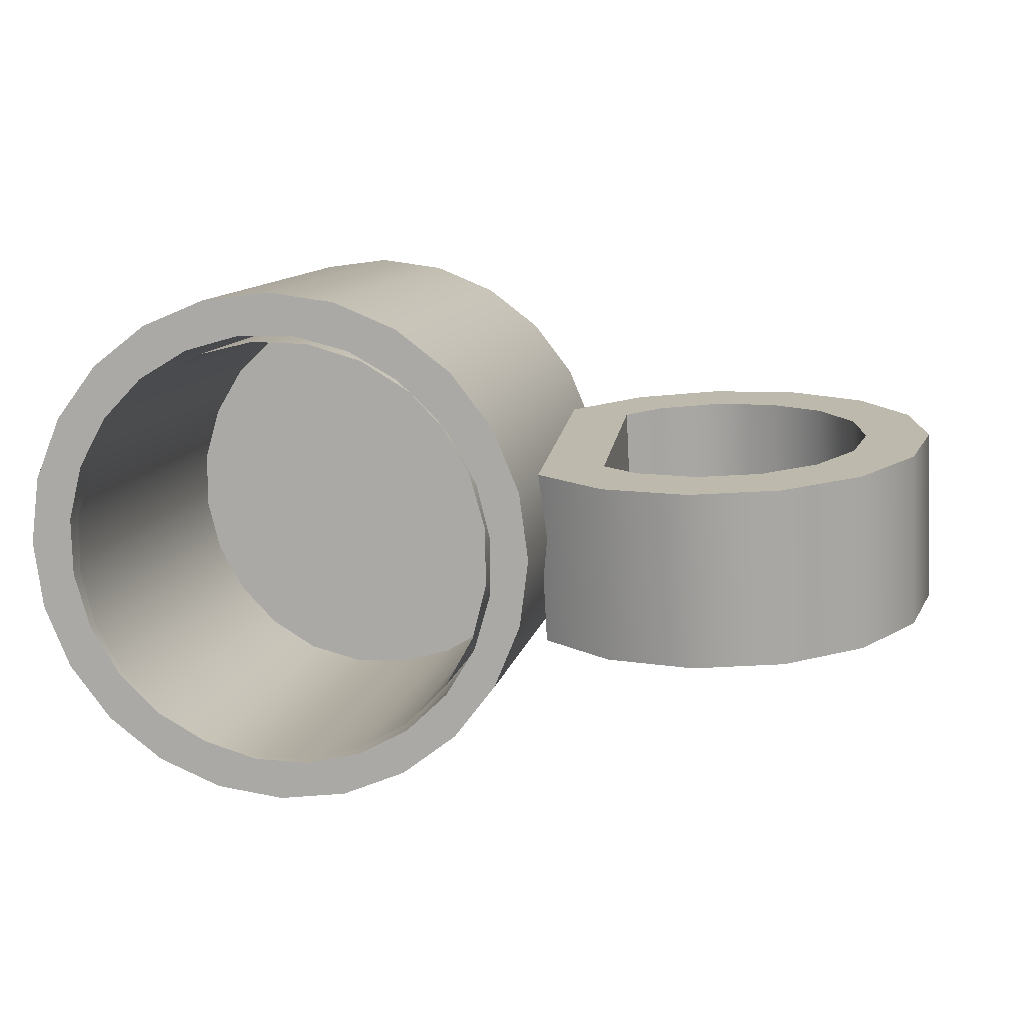
<metadata>
{"format":"obj","ext":"obj","renderer":"f3d","projection":"perspective","resolution":1024,"background":"white","views":[{"elev":11.2,"azim":11.3,"up":"+Z"}]}
</metadata>
<code>
v -0.02028 -0.2134 0.1182
v -0.04585 -0.2134 0.143
v -0.04299 -0.2134 0.14
v -0.1113 -0.2134 0.2173
v -0.04299 -0.2133 0.14
v -0.04585 -0.2133 0.143
v -0.02028 -0.2133 0.1182
v -0.1113 -0.2134 0.2173
v -0.04642 -0.2134 0.1433
v -0.04642 -0.2133 0.1433
v 0.04858 -0.2134 0.05962
v 0.04855 -0.2134 0.05962
v -0.05593 -0.2134 0.1524
v -0.05589 -0.2134 0.1524
v -0.01766 -0.2134 0.1139
v -0.01766 -0.2133 0.1139
v -0.05698 -0.2134 0.1953
v -0.05701 -0.2134 0.1952
v -0.09918 -0.2134 0.1762
v -0.09916 -0.2134 0.1762
v -0.01179 -0.2134 0.1078
v -0.01175 -0.2134 0.1078
v 0.02578 -0.2134 0.1136
v 0.02574 -0.2134 0.1136
v -0.1113 0.1749 0.2173
v -0.1113 0.1748 0.2173
v -0.1695 -0.2134 0.2245
v -0.1695 -0.2134 0.2245
v -0.05593 0.1749 0.1524
v -0.05589 0.1748 0.1524
v 0.01204 -0.2134 0.06506
v 0.01209 -0.2134 0.06507
v 0.02578 0.1749 0.1136
v 0.02574 0.1748 0.1136
v -0.01022 -0.2134 0.1599
v -0.01027 -0.2134 0.1598
v -0.05698 0.1749 0.1953
v -0.05701 0.1748 0.1952
v -0.1695 0.1749 0.2246
v -0.1695 0.1748 0.2245
v -0.1471 -0.2134 0.188
v -0.1471 -0.2134 0.188
v -0.09918 0.1749 0.1762
v -0.09916 0.1748 0.1762
v -0.0203 0.1749 0.1182
v -0.02026 0.1748 0.1182
v 0.05665 -0.2134 0.001559
v 0.05659 -0.2134 0.001559
v 0.01204 0.1197 0.06506
v 0.04858 0.1749 0.05962
v 0.04855 0.1748 0.05961
v -0.01022 0.1749 0.1599
v -0.01027 0.1748 0.1598
v -0.1965 -0.2134 0.1869
v -0.1965 -0.2134 0.187
v -0.2275 -0.2134 0.2165
v -0.2275 -0.2134 0.2165
v 0.02399 -0.2134 0.01759
v 0.02403 -0.2134 0.01759
v 0.0486 -0.1247 0.05963
v 0.04853 -0.1247 0.05961
v -0.01179 0.1197 0.1078
v 0.02399 0.1197 0.01759
v -0.1471 0.1749 0.188
v -0.1471 0.1748 0.188
v -0.1965 0.1749 0.1869
v -0.1965 0.1748 0.187
v -0.2275 0.1749 0.2165
v -0.2275 0.1748 0.2165
v 0.005267 0.1749 0.07598
v 0.005311 0.1748 0.076
v 0.04939 -0.2134 -0.05661
v 0.04935 -0.2134 -0.0566
v -0.08788 0.1197 0.1681
v -0.135 0.1197 0.1814
v -0.2439 -0.2134 0.1732
v -0.2439 -0.2134 0.1732
v -0.2439 0.1749 0.1732
v -0.2439 0.1748 0.1732
v -0.2815 -0.2134 0.1937
v -0.2815 -0.2134 0.1936
v 0.005259 -0.2134 0.07598
v 0.00532 -0.2134 0.076
v 0.02324 -0.2134 -0.03135
v 0.0233 -0.2134 -0.03136
v 0.0494 0.1749 -0.05661
v 0.04935 0.1748 -0.0566
v 0.05663 0.1749 0.001559
v 0.05661 0.1748 0.001559
v -0.04587 0.1197 0.1429
v -0.1839 0.1197 0.1822
v -0.2815 0.1749 0.1937
v -0.2815 0.1748 0.1936
v 0.01903 0.1749 0.02857
v 0.01908 0.1748 0.02858
v 0.009861 -0.2134 -0.07844
v 0.009905 -0.2134 -0.07846
v 0.02734 0.1749 -0.1109
v 0.0273 0.1748 -0.1109
v 0.02325 0.1197 -0.03135
v -0.08789 -0.2134 0.1681
v -0.135 -0.2134 0.1814
v -0.1839 -0.2134 0.1822
v -0.2861 -0.2134 0.1476
v -0.2862 -0.2134 0.1476
v -0.2861 0.1749 0.1476
v -0.2862 0.1748 0.1476
v -0.3278 -0.2134 0.1577
v -0.3278 -0.2134 0.1576
v 0.01902 -0.2134 0.02857
v 0.01909 -0.2134 0.02858
v 0.02734 -0.2134 -0.1109
v 0.0273 -0.2134 -0.1109
v 0.02005 0.1749 -0.02079
v 0.02011 0.1748 -0.02079
v 0.00827 0.1749 -0.06873
v 0.008315 0.1748 -0.06875
v -0.2314 0.1197 0.1702
v -0.3278 0.1749 0.1577
v -0.3278 0.1748 0.1576
v -0.01525 -0.2134 -0.1205
v -0.01522 -0.2134 -0.1205
v 0.009861 0.1197 -0.07844
v -0.008024 0.1749 -0.1577
v -0.008058 0.1748 -0.1576
v -0.01552 0.1749 -0.112
v -0.01548 0.1748 -0.112
v -0.2314 -0.2134 0.1702
v -0.3203 -0.2134 0.112
v -0.3203 -0.2134 0.112
v -0.3203 0.1749 0.112
v -0.3203 0.1748 0.112
v -0.3632 -0.2134 0.1109
v -0.3631 -0.2134 0.1109
v 0.02005 -0.2134 -0.02079
v 0.02011 -0.2134 -0.0208
v -0.008024 -0.2134 -0.1577
v -0.008058 -0.2134 -0.1576
v 0.008261 -0.2134 -0.06873
v 0.008324 -0.2134 -0.06875
v -0.01553 -0.2134 -0.112
v -0.01547 -0.2134 -0.112
v -0.2741 0.1197 0.1464
v -0.3632 0.1749 0.1109
v -0.3631 0.1748 0.1109
v -0.05039 -0.2134 -0.1545
v -0.05036 -0.2134 -0.1546
v -0.01525 0.1197 -0.1205
v -0.05428 0.1749 -0.1937
v -0.05431 0.1748 -0.1936
v -0.0497 0.1749 -0.1476
v -0.04967 0.1748 -0.1476
v -0.0497 -0.2134 -0.1476
v -0.04966 -0.2134 -0.1477
v -0.2741 -0.2134 0.1464
v -0.3441 -0.2134 0.06873
v -0.3441 -0.2134 0.06875
v -0.3441 0.1749 0.06873
v -0.3441 0.1748 0.06875
v -0.3852 -0.2134 0.05661
v -0.3852 -0.2134 0.0566
v -0.05428 -0.2134 -0.1937
v -0.05431 -0.2134 -0.1936
v -0.3093 0.1197 0.1123
v -0.3852 0.1749 0.05661
v -0.3852 0.1748 0.0566
v -0.09315 -0.2134 -0.1784
v -0.09313 -0.2134 -0.1784
v -0.05039 0.1197 -0.1545
v -0.1083 0.1749 -0.2165
v -0.1083 0.1748 -0.2165
v -0.09193 0.1749 -0.1732
v -0.09191 0.1748 -0.1732
v -0.09194 -0.2134 -0.1732
v -0.09191 -0.2134 -0.1732
v -0.3093 -0.2134 0.1123
v -0.3559 -0.2134 0.02079
v -0.3559 -0.2134 0.02079
v -0.3559 0.1749 0.02079
v -0.3559 0.1748 0.0208
v -0.3925 -0.2134 -0.001559
v -0.3924 -0.2134 -0.001559
v -0.1083 -0.2134 -0.2165
v -0.1083 -0.2134 -0.2165
v -0.3344 0.1197 0.07032
v -0.3549 -0.2134 -0.02857
v -0.3549 -0.2134 -0.02858
v -0.3925 0.1749 -0.001559
v -0.3924 0.1748 -0.001559
v -0.1406 -0.2134 -0.1903
v -0.1406 -0.2134 -0.1904
v -0.09315 0.1197 -0.1784
v -0.1664 0.1749 -0.2246
v -0.1664 0.1748 -0.2245
v -0.1393 0.1749 -0.1869
v -0.1393 0.1748 -0.187
v -0.1393 -0.2134 -0.1869
v -0.1393 -0.2134 -0.187
v -0.3344 -0.2134 0.07032
v -0.3549 0.1749 -0.02857
v -0.3549 0.1748 -0.02858
v -0.3844 0.1749 -0.05962
v -0.3844 0.1748 -0.05961
v -0.3411 -0.2134 -0.07598
v -0.3411 -0.2134 -0.076
v -0.1896 -0.2134 -0.1896
v -0.1896 -0.2134 -0.1896
v -0.1664 -0.2134 -0.2245
v -0.1664 -0.2134 -0.2245
v -0.1887 0.1749 -0.188
v -0.1887 0.1748 -0.188
v -0.3478 0.1197 0.02324
v -0.3411 0.1749 -0.07598
v -0.3411 0.1748 -0.076
v -0.3844 -0.2134 -0.05962
v -0.3844 -0.2134 -0.05961
v -0.3155 0.1749 -0.1182
v -0.3156 0.1748 -0.1182
v -0.3155 -0.2134 -0.1182
v -0.3156 -0.2134 -0.1182
v -0.1896 0.1197 -0.1896
v -0.1406 0.1197 -0.1903
v -0.2245 -0.2134 -0.2173
v -0.2245 -0.2134 -0.2173
v -0.2366 0.1749 -0.1762
v -0.2367 0.1748 -0.1762
v -0.1887 -0.2134 -0.188
v -0.1887 -0.2134 -0.188
v -0.3478 -0.2134 0.02323
v -0.3616 0.1749 -0.1136
v -0.3616 0.1748 -0.1136
v -0.2245 0.1749 -0.2173
v -0.2245 0.1748 -0.2173
v -0.2366 -0.2134 -0.1762
v -0.2367 -0.2134 -0.1762
v -0.2366 0.1197 -0.1762
v -0.2799 -0.2134 -0.1524
v -0.2799 -0.2134 -0.1524
v -0.2799 0.1749 -0.1524
v -0.2799 0.1748 -0.1524
v -0.3485 0.1197 -0.02571
v -0.3616 -0.2134 -0.1136
v -0.3616 -0.2134 -0.1136
v -0.2788 0.1749 -0.1952
v -0.2788 0.1748 -0.1952
v -0.3366 0.1197 -0.07318
v -0.2788 -0.2134 -0.1952
v -0.2788 -0.2134 -0.1952
v -0.2367 0.1197 -0.1762
v -0.3485 -0.2134 -0.02571
v -0.3256 0.1749 -0.1599
v -0.3256 0.1748 -0.1598
v -0.2786 0.1197 -0.1511
v -0.3127 0.1197 -0.1159
v -0.3366 -0.2134 -0.07317
v -0.3256 -0.2134 -0.1599
v -0.3256 -0.2134 -0.1598
v -0.2786 -0.2134 -0.1511
v -0.3127 -0.2134 -0.1159
v 0.01209 0.1197 0.06507
v -0.01175 0.1197 0.1078
v 0.02404 0.1197 0.01759
v -0.08786 0.1197 0.1681
v -0.135 0.1197 0.1815
v -0.04583 0.1197 0.143
v -0.1839 0.1197 0.1822
v 0.02329 0.1197 -0.03136
v -0.08786 -0.2134 0.1681
v -0.135 -0.2134 0.1815
v -0.1839 -0.2134 0.1822
v -0.2314 0.1197 0.1703
v 0.009905 0.1197 -0.07846
v -0.2314 -0.2134 0.1703
v -0.2742 0.1197 0.1465
v -0.01522 0.1197 -0.1205
v -0.2742 -0.2134 0.1465
v -0.3093 0.1197 0.1124
v -0.05036 0.1197 -0.1546
v -0.3093 -0.2134 0.1124
v -0.3344 0.1197 0.07034
v -0.09313 0.1197 -0.1784
v -0.3344 -0.2134 0.07034
v -0.3478 0.1197 0.02324
v -0.1896 0.1197 -0.1896
v -0.1406 0.1197 -0.1904
v -0.3478 -0.2134 0.02324
v -0.3486 0.1197 -0.02571
v -0.3366 0.1197 -0.07319
v -0.3486 -0.2134 -0.02571
v -0.2787 0.1197 -0.1511
v -0.3128 0.1197 -0.116
v -0.3366 -0.2134 -0.0732
v -0.2787 -0.2134 -0.1511
v -0.3128 -0.2134 -0.116
v 0.0543 -0.1102 -0.09489
v 0.1954 -0.1188 -0.09043
v 0.1175 -0.1575 -0.09689
v 0.1412 -0.1058 -0.09125
v 0.1175 -0.1574 -0.09684
v 0.1954 -0.1188 -0.09038
v 0.05433 -0.1102 -0.09483
v 0.1412 -0.1059 -0.09122
v 0.3368 -0.1182 -0.08511
v 0.3368 -0.1181 -0.08506
v 0.04854 -0.1247 0.05964
v 0.04859 -0.1247 0.0596
v 0.1086 -0.08146 -0.09022
v 0.1086 -0.08148 -0.09017
v 0.1355 -0.1204 0.06327
v 0.1355 -0.1204 0.06323
v 0.2714 -0.1618 -0.09156
v 0.2714 -0.1618 -0.09152
v 0.2502 -0.1089 -0.08748
v 0.2502 -0.109 -0.08744
v 0.1117 -0.172 0.05764
v 0.1117 -0.172 0.05759
v 0.04479 0.1382 -0.07237
v 0.04482 0.1382 -0.07232
v 0.1029 -0.09598 0.06431
v 0.1029 -0.096 0.06426
v 0.1897 -0.1333 0.06411
v 0.1897 -0.1333 0.06405
v 0.194 -0.1757 -0.09571
v 0.194 -0.1756 -0.09568
v 0.2656 -0.1764 0.06296
v 0.2656 -0.1763 0.06293
v 0.3795 -0.05187 -0.07742
v 0.3795 -0.05186 -0.07736
v 0.03904 0.1237 0.08216
v 0.03907 0.1237 0.08211
v 0.1012 0.1134 -0.07255
v 0.1011 0.1134 -0.07251
v 0.1883 -0.1902 0.0588
v 0.1883 -0.1902 0.05878
v 0.331 -0.1327 0.06943
v 0.331 -0.1326 0.06937
v 0.2444 -0.1235 0.06705
v 0.2445 -0.1235 0.067
v 0.2965 -0.07801 -0.0829
v 0.2965 -0.07806 -0.08287
v 0.3738 -0.06639 0.07712
v 0.3737 -0.06637 0.07706
v 0.1042 0.1898 -0.06541
v 0.1042 0.1898 -0.06535
v 0.1318 0.14 -0.06896
v 0.1318 0.1401 -0.06891
v 0.09544 0.09888 0.08197
v 0.09539 0.09891 0.08193
v 0.3267 -0.03109 -0.07746
v 0.3268 -0.03111 -0.07742
v 0.3867 0.01161 0.08478
v 0.3867 0.01161 0.08473
v 0.09843 0.1753 0.08913
v 0.09845 0.1753 0.08907
v 0.2908 -0.09253 0.07162
v 0.2908 -0.09256 0.07157
v 0.321 -0.04561 0.07706
v 0.321 -0.04562 0.07702
v 0.3925 0.02613 -0.06975
v 0.3924 0.02612 -0.0697
v 0.1261 0.1255 0.08557
v 0.126 0.1256 0.08552
v 0.1791 0.2134 -0.06043
v 0.1792 0.2134 -0.06041
v 0.1849 0.1567 -0.06545
v 0.1849 0.1568 -0.0654
v 0.3302 0.009612 0.08248
v 0.3302 0.009617 0.08245
v 0.3359 0.02413 -0.07204
v 0.336 0.02413 -0.07199
v 0.3736 0.103 -0.06337
v 0.3735 0.103 -0.06333
v 0.1791 0.1422 0.08908
v 0.1791 0.1422 0.08904
v 0.1734 0.1989 0.09407
v 0.1734 0.1988 0.09405
v 0.2574 0.205 -0.0583
v 0.2573 0.205 -0.05827
v 0.3259 0.1661 -0.05934
v 0.3259 0.1661 -0.05929
v 0.3225 0.07855 -0.06752
v 0.3226 0.07857 -0.06747
v 0.3678 0.08848 0.09115
v 0.3678 0.08847 0.0911
v 0.3168 0.06403 0.087
v 0.3168 0.06406 0.08696
v 0.3202 0.1516 0.0952
v 0.3201 0.1516 0.09513
v 0.2516 0.1905 0.09622
v 0.2516 0.1905 0.09618
v 0.2403 0.1508 -0.06393
v 0.2403 0.1508 -0.06389
v 0.2888 0.1232 -0.06466
v 0.2888 0.1233 -0.06462
v 0.2345 0.1363 0.09059
v 0.2345 0.1363 0.09056
v 0.283 0.1087 0.08987
v 0.2831 0.1087 0.08981
g mesh1-geometry-0
f 1 2 3
f 4 2 1
f 5 6 7
f 7 6 8
f 4 9 2
f 6 10 8
f 1 11 4
f 8 12 7
f 4 13 9
f 10 14 8
f 15 11 1
f 7 12 16
f 4 11 17
f 18 12 8
f 4 19 13
f 14 20 8
f 21 11 15
f 16 12 22
f 17 11 23
f 24 12 18
f 17 25 4
f 8 26 18
f 27 19 4
f 8 20 28
f 19 29 13
f 14 30 20
f 31 11 21
f 22 12 32
f 11 33 23
f 24 34 12
f 17 23 35
f 36 24 18
f 25 17 37
f 38 18 26
f 39 4 25
f 26 8 40
f 27 41 19
f 20 42 28
f 4 39 27
f 28 40 8
f 29 19 43
f 44 20 30
f 45 13 29
f 30 14 46
f 31 47 11
f 12 48 32
f 21 49 31
f 33 11 50
f 51 12 34
f 52 23 33
f 34 24 53
f 23 52 35
f 36 53 24
f 35 37 17
f 18 38 36
f 50 25 37
f 38 26 51
f 43 39 25
f 26 40 44
f 27 54 41
f 42 55 28
f 41 43 19
f 20 44 42
f 39 56 27
f 28 57 40
f 43 25 29
f 30 26 44
f 13 45 7
f 7 46 14
f 29 25 45
f 46 26 30
f 58 47 31
f 32 48 59
f 47 60 11
f 12 61 48
f 49 21 62
f 63 31 49
f 50 37 33
f 34 38 51
f 33 37 52
f 53 38 34
f 37 35 52
f 53 36 38
f 50 45 25
f 26 46 51
f 64 39 43
f 44 40 65
f 56 54 27
f 28 55 57
f 66 41 54
f 55 42 67
f 43 41 64
f 65 42 44
f 56 39 68
f 69 40 57
f 70 7 45
f 46 7 71
f 58 72 47
f 48 73 59
f 31 63 58
f 60 47 50
f 51 48 61
f 2 62 21
f 74 49 62
f 75 63 49
f 50 70 45
f 46 71 51
f 66 39 64
f 65 40 67
f 56 76 54
f 55 77 57
f 41 66 64
f 65 67 42
f 54 78 66
f 67 79 55
f 66 68 39
f 40 69 67
f 68 80 56
f 57 81 69
f 7 70 82
f 83 71 7
f 84 72 58
f 59 73 85
f 86 47 72
f 73 48 87
f 63 84 58
f 50 47 88
f 89 48 51
f 62 2 90
f 75 49 74
f 74 62 90
f 91 63 75
f 88 70 50
f 51 71 89
f 80 76 56
f 57 77 81
f 78 54 76
f 77 55 79
f 78 68 66
f 67 69 79
f 80 68 92
f 93 69 81
f 94 82 70
f 71 83 95
f 96 72 84
f 85 73 97
f 47 86 88
f 89 87 48
f 72 98 86
f 87 99 73
f 84 63 100
f 101 90 2
f 74 102 75
f 90 101 74
f 91 100 63
f 75 103 91
f 88 94 70
f 71 95 89
f 80 104 76
f 77 105 81
f 76 106 78
f 79 107 77
f 78 92 68
f 69 93 79
f 92 108 80
f 81 109 93
f 82 94 110
f 111 95 83
f 96 112 72
f 73 113 97
f 100 96 84
f 86 114 88
f 89 115 87
f 98 72 112
f 113 73 99
f 98 116 86
f 87 117 99
f 102 74 101
f 103 75 102
f 118 100 91
f 103 118 91
f 88 114 94
f 95 115 89
f 108 104 80
f 81 105 109
f 106 76 104
f 105 77 107
f 106 92 78
f 79 93 107
f 108 92 119
f 120 93 109
f 114 110 94
f 95 111 115
f 121 112 96
f 97 113 122
f 96 100 123
f 86 116 114
f 115 117 87
f 112 124 98
f 99 125 113
f 98 126 116
f 117 127 99
f 118 123 100
f 118 103 128
f 108 129 104
f 105 130 109
f 104 131 106
f 107 132 105
f 106 119 92
f 93 120 107
f 119 133 108
f 109 134 120
f 110 114 135
f 136 115 111
f 121 137 112
f 113 138 122
f 123 121 96
f 139 114 116
f 117 115 140
f 124 112 137
f 138 113 125
f 124 126 98
f 99 127 125
f 141 116 126
f 127 117 142
f 143 123 118
f 128 143 118
f 133 129 108
f 109 130 134
f 131 104 129
f 130 105 132
f 131 119 106
f 107 120 132
f 133 119 144
f 145 120 134
f 114 139 135
f 136 140 115
f 146 137 121
f 122 138 147
f 121 123 148
f 116 141 139
f 140 142 117
f 137 149 124
f 125 150 138
f 124 151 126
f 127 152 125
f 126 153 141
f 142 154 127
f 143 148 123
f 143 128 155
f 133 156 129
f 130 157 134
f 129 158 131
f 132 159 130
f 131 144 119
f 120 145 132
f 144 160 133
f 134 161 145
f 146 162 137
f 138 163 147
f 148 146 121
f 149 137 162
f 163 138 150
f 149 151 124
f 125 152 150
f 153 126 151
f 152 127 154
f 164 148 143
f 155 164 143
f 160 156 133
f 134 157 161
f 158 129 156
f 157 130 159
f 158 144 131
f 132 145 159
f 160 144 165
f 166 145 161
f 167 162 146
f 147 163 168
f 146 148 169
f 162 170 149
f 150 171 163
f 149 172 151
f 152 173 150
f 151 174 153
f 154 175 152
f 164 169 148
f 164 155 176
f 160 177 156
f 157 178 161
f 156 179 158
f 159 180 157
f 158 165 144
f 145 166 159
f 165 181 160
f 161 182 166
f 167 183 162
f 163 184 168
f 169 167 146
f 170 162 183
f 184 163 171
f 170 172 149
f 150 173 171
f 174 151 172
f 173 152 175
f 185 169 164
f 176 185 164
f 160 186 177
f 178 187 161
f 179 156 177
f 178 157 180
f 179 165 158
f 159 166 180
f 181 165 188
f 189 166 182
f 181 186 160
f 161 187 182
f 190 183 167
f 168 184 191
f 167 169 192
f 183 193 170
f 171 194 184
f 170 195 172
f 173 196 171
f 172 197 174
f 175 198 173
f 185 192 169
f 185 176 199
f 186 179 177
f 178 180 187
f 200 165 179
f 180 166 201
f 200 188 165
f 166 189 201
f 202 181 188
f 189 182 203
f 181 204 186
f 187 205 182
f 206 183 190
f 191 184 207
f 192 190 167
f 193 183 208
f 209 184 194
f 193 210 170
f 171 211 194
f 170 210 195
f 196 211 171
f 197 172 195
f 196 173 198
f 212 192 185
f 199 212 185
f 179 186 200
f 201 187 180
f 213 188 200
f 201 189 214
f 181 202 215
f 216 203 182
f 217 202 188
f 189 203 218
f 181 219 204
f 205 220 182
f 204 200 186
f 187 201 205
f 206 208 183
f 184 209 207
f 190 221 206
f 190 192 222
f 223 193 208
f 209 194 224
f 193 225 210
f 211 226 194
f 227 195 210
f 211 196 228
f 195 227 197
f 198 228 196
f 212 222 192
f 212 199 229
f 217 188 213
f 214 189 218
f 200 204 213
f 214 205 201
f 230 215 202
f 203 216 231
f 215 219 181
f 182 220 216
f 232 202 217
f 218 203 233
f 219 213 204
f 205 214 220
f 234 208 206
f 207 209 235
f 221 190 222
f 236 206 221
f 193 223 232
f 233 224 194
f 237 223 208
f 209 224 238
f 193 239 225
f 226 240 194
f 225 227 210
f 211 228 226
f 241 222 212
f 229 241 212
f 213 219 217
f 218 220 214
f 215 230 242
f 243 231 216
f 244 230 202
f 203 231 245
f 215 223 219
f 220 224 216
f 244 202 232
f 233 203 245
f 239 232 217
f 218 233 240
f 237 208 234
f 235 209 238
f 206 236 234
f 241 221 222
f 246 236 221
f 247 232 223
f 224 233 248
f 232 239 193
f 194 240 233
f 223 237 219
f 220 238 224
f 239 234 225
f 226 235 240
f 236 227 225
f 226 228 249
f 241 229 250
f 237 217 219
f 220 218 238
f 251 242 230
f 231 243 252
f 242 247 215
f 216 248 243
f 230 244 251
f 252 245 231
f 215 247 223
f 224 248 216
f 232 247 244
f 245 248 233
f 217 237 239
f 240 238 218
f 234 239 237
f 238 240 235
f 227 236 234
f 235 249 228
f 253 234 236
f 246 221 241
f 254 236 246
f 255 241 250
f 242 251 256
f 257 252 243
f 247 242 256
f 257 243 248
f 244 256 251
f 252 257 245
f 256 244 247
f 248 245 257
f 234 253 258
f 236 254 253
f 241 255 246
f 246 259 254
f 254 258 253
f 259 246 255
f 258 254 259
g mesh1-geometry-1
f 32 260 22
f 261 22 260
f 260 32 262
f 59 262 32
f 22 261 2
f 261 260 263
f 260 262 264
f 59 85 262
f 265 2 261
f 263 260 264
f 265 261 263
f 264 262 266
f 267 262 85
f 2 265 268
f 264 269 263
f 263 268 265
f 262 267 266
f 266 270 264
f 85 97 267
f 268 263 269
f 269 264 270
f 266 267 271
f 266 271 270
f 272 267 97
f 267 272 271
f 273 270 271
f 97 122 272
f 271 272 274
f 271 274 273
f 275 272 122
f 272 275 274
f 276 273 274
f 122 147 275
f 274 275 277
f 274 277 276
f 278 275 147
f 275 278 277
f 279 276 277
f 147 168 278
f 277 278 280
f 277 280 279
f 281 278 168
f 278 281 280
f 282 279 280
f 168 191 281
f 280 281 283
f 280 283 282
f 207 284 191
f 285 281 191
f 281 285 283
f 286 282 283
f 285 191 284
f 284 207 249
f 283 285 287
f 283 287 286
f 235 249 207
f 285 284 287
f 284 249 288
f 289 286 287
f 249 235 290
f 287 284 288
f 288 249 291
f 289 287 292
f 293 290 235
f 290 291 249
f 288 292 287
f 291 294 288
f 290 293 291
f 292 288 294
f 294 291 293
g mesh2-geometry-0
f 295 296 297
f 296 295 298
f 299 300 301
f 302 301 300
f 303 297 296
f 300 299 304
f 297 305 295
f 301 306 299
f 298 295 307
f 308 301 302
f 309 296 298
f 302 300 310
f 311 297 303
f 304 299 312
f 303 296 313
f 314 300 304
f 305 297 315
f 316 299 306
f 305 317 295
f 301 318 306
f 307 295 317
f 318 301 308
f 319 298 307
f 308 302 320
f 296 309 321
f 322 310 300
f 298 319 309
f 310 320 302
f 297 311 323
f 324 312 299
f 303 325 311
f 312 326 304
f 321 313 296
f 300 314 322
f 303 313 327
f 328 314 304
f 323 315 297
f 299 316 324
f 321 305 315
f 316 306 322
f 317 305 329
f 330 306 318
f 307 317 331
f 332 318 308
f 331 319 307
f 308 320 332
f 305 321 309
f 310 322 306
f 305 309 319
f 320 310 306
f 311 333 323
f 324 334 312
f 325 303 335
f 336 304 326
f 333 311 325
f 326 312 334
f 313 321 337
f 338 322 314
f 327 313 339
f 340 314 328
f 341 303 327
f 328 304 342
f 315 323 333
f 334 324 316
f 315 335 321
f 322 336 316
f 305 319 329
f 330 320 306
f 329 343 317
f 318 344 330
f 331 317 345
f 346 318 332
f 319 331 347
f 348 332 320
f 303 341 335
f 336 342 304
f 315 325 335
f 336 326 316
f 325 315 333
f 334 316 326
f 321 335 337
f 338 336 322
f 337 339 313
f 314 340 338
f 327 339 349
f 350 340 328
f 327 351 341
f 342 352 328
f 329 319 347
f 348 320 330
f 343 329 353
f 354 330 344
f 345 317 343
f 344 318 346
f 345 347 331
f 332 348 346
f 337 335 341
f 342 336 338
f 339 337 355
f 356 338 340
f 339 357 349
f 350 358 340
f 327 349 359
f 360 350 328
f 351 327 359
f 360 328 352
f 357 341 351
f 352 342 358
f 329 347 361
f 362 348 330
f 329 361 353
f 354 362 330
f 353 363 343
f 344 364 354
f 345 343 365
f 366 344 346
f 347 345 361
f 362 346 348
f 337 341 355
f 356 342 338
f 357 339 355
f 356 340 358
f 367 349 357
f 358 350 368
f 359 349 369
f 370 350 360
f 371 351 359
f 360 352 372
f 355 341 357
f 358 342 356
f 357 351 367
f 368 352 358
f 353 361 373
f 374 362 354
f 363 353 375
f 376 354 364
f 377 343 363
f 364 344 378
f 365 343 379
f 380 344 366
f 365 361 345
f 346 362 366
f 349 367 369
f 370 368 350
f 359 369 381
f 382 370 360
f 351 371 383
f 384 372 352
f 359 381 371
f 372 382 360
f 367 351 385
f 386 352 368
f 361 365 373
f 374 366 362
f 353 373 387
f 388 374 354
f 353 389 375
f 376 390 354
f 375 377 363
f 364 378 376
f 379 343 377
f 378 344 380
f 379 391 365
f 366 392 380
f 367 381 369
f 370 382 368
f 379 383 371
f 372 384 380
f 385 351 383
f 384 352 386
f 371 381 393
f 394 382 372
f 381 367 385
f 386 368 382
f 391 373 365
f 366 374 392
f 395 387 373
f 374 388 396
f 353 387 389
f 390 388 354
f 377 375 389
f 390 376 378
f 389 379 377
f 378 380 390
f 379 393 391
f 392 394 380
f 383 379 387
f 388 380 384
f 371 393 379
f 380 394 372
f 385 383 397
f 398 384 386
f 385 393 381
f 382 394 386
f 373 391 395
f 396 392 374
f 397 387 395
f 396 388 398
f 379 389 387
f 388 390 380
f 393 395 391
f 392 396 394
f 397 383 387
f 388 384 398
f 393 385 397
f 398 386 394
f 395 393 397
f 398 394 396

</code>
